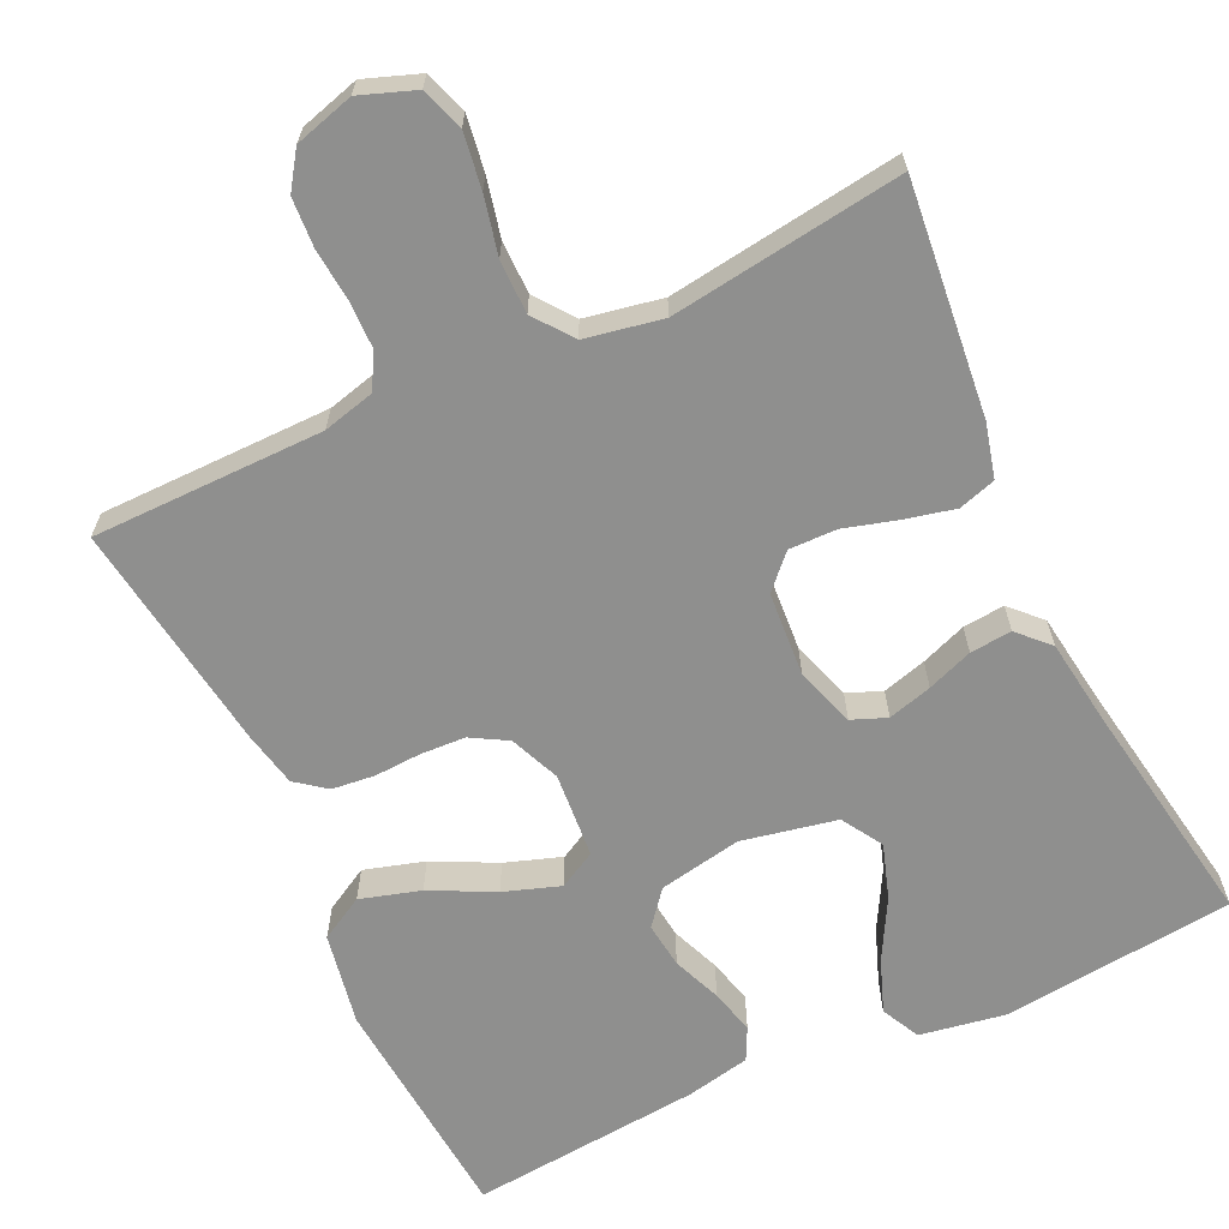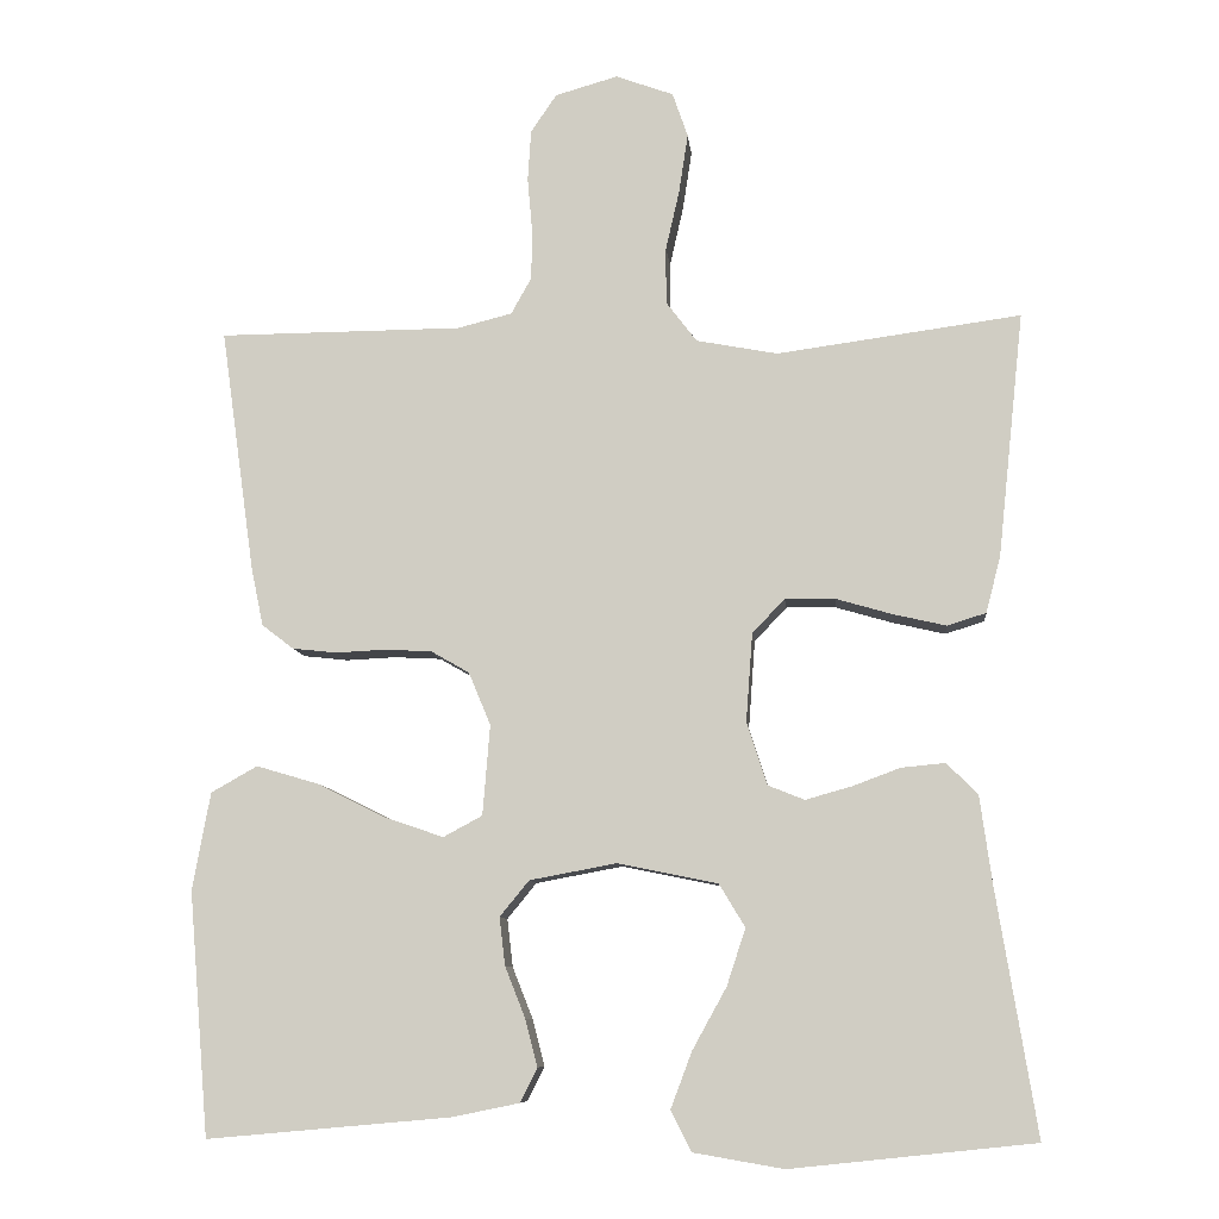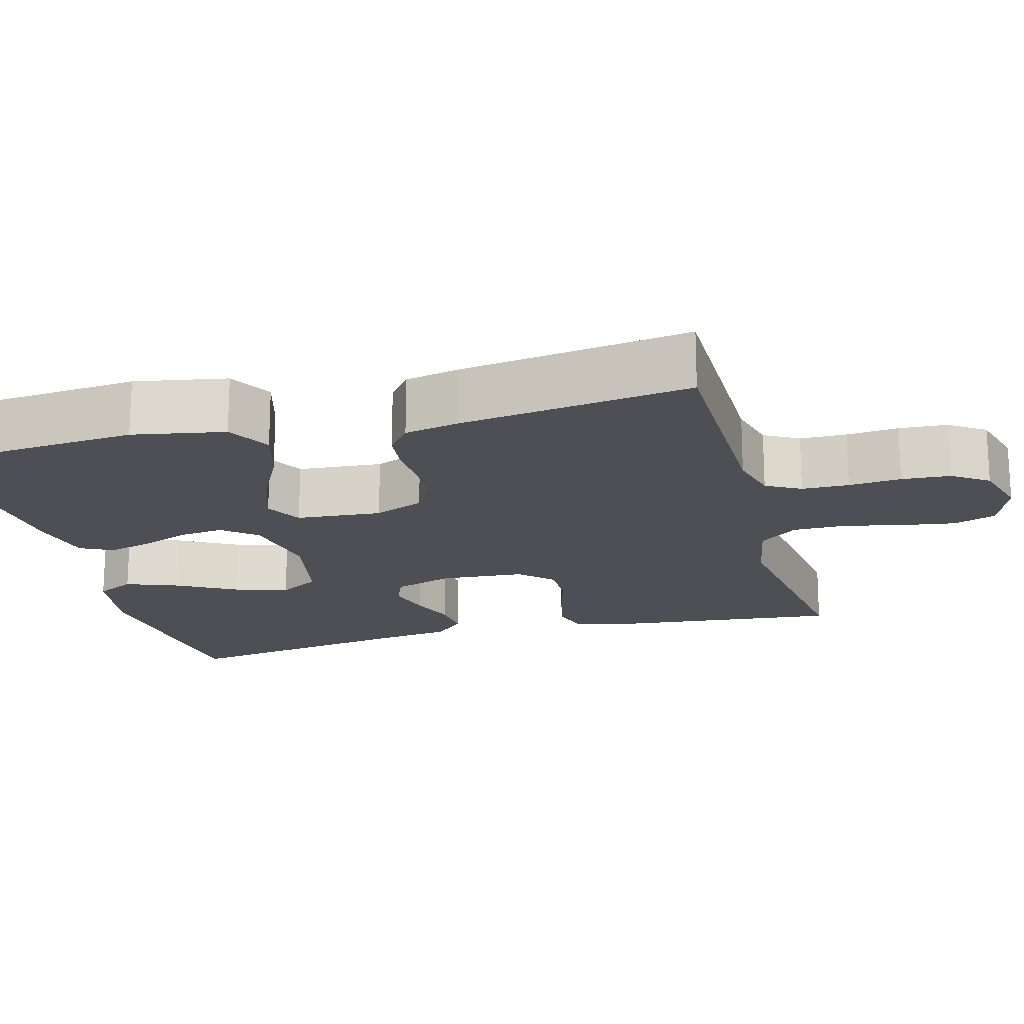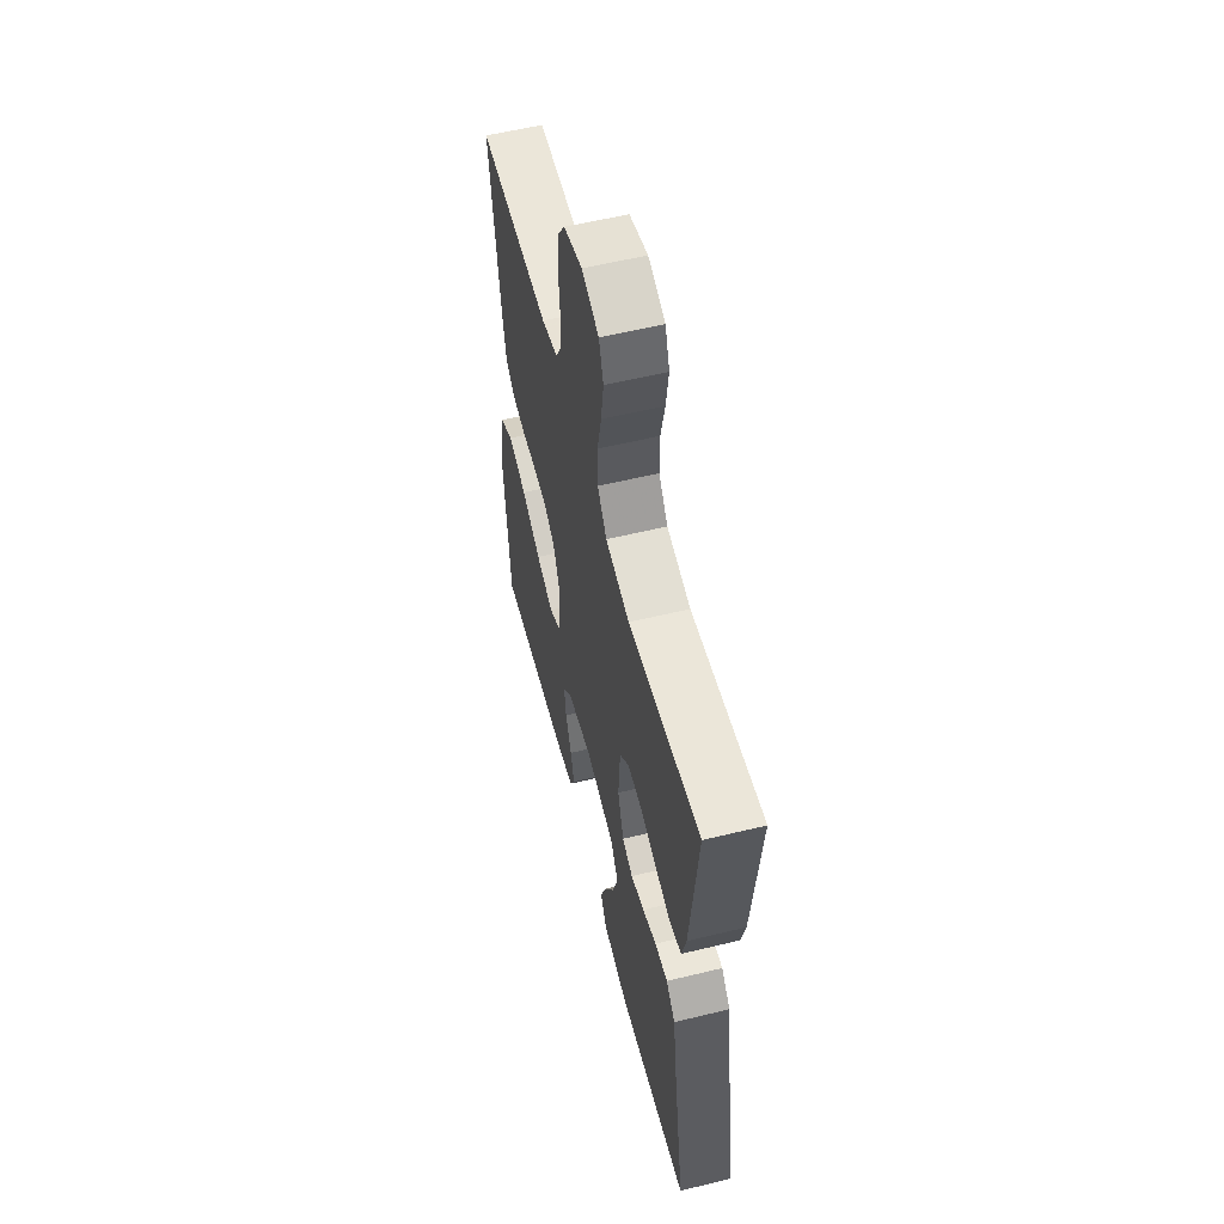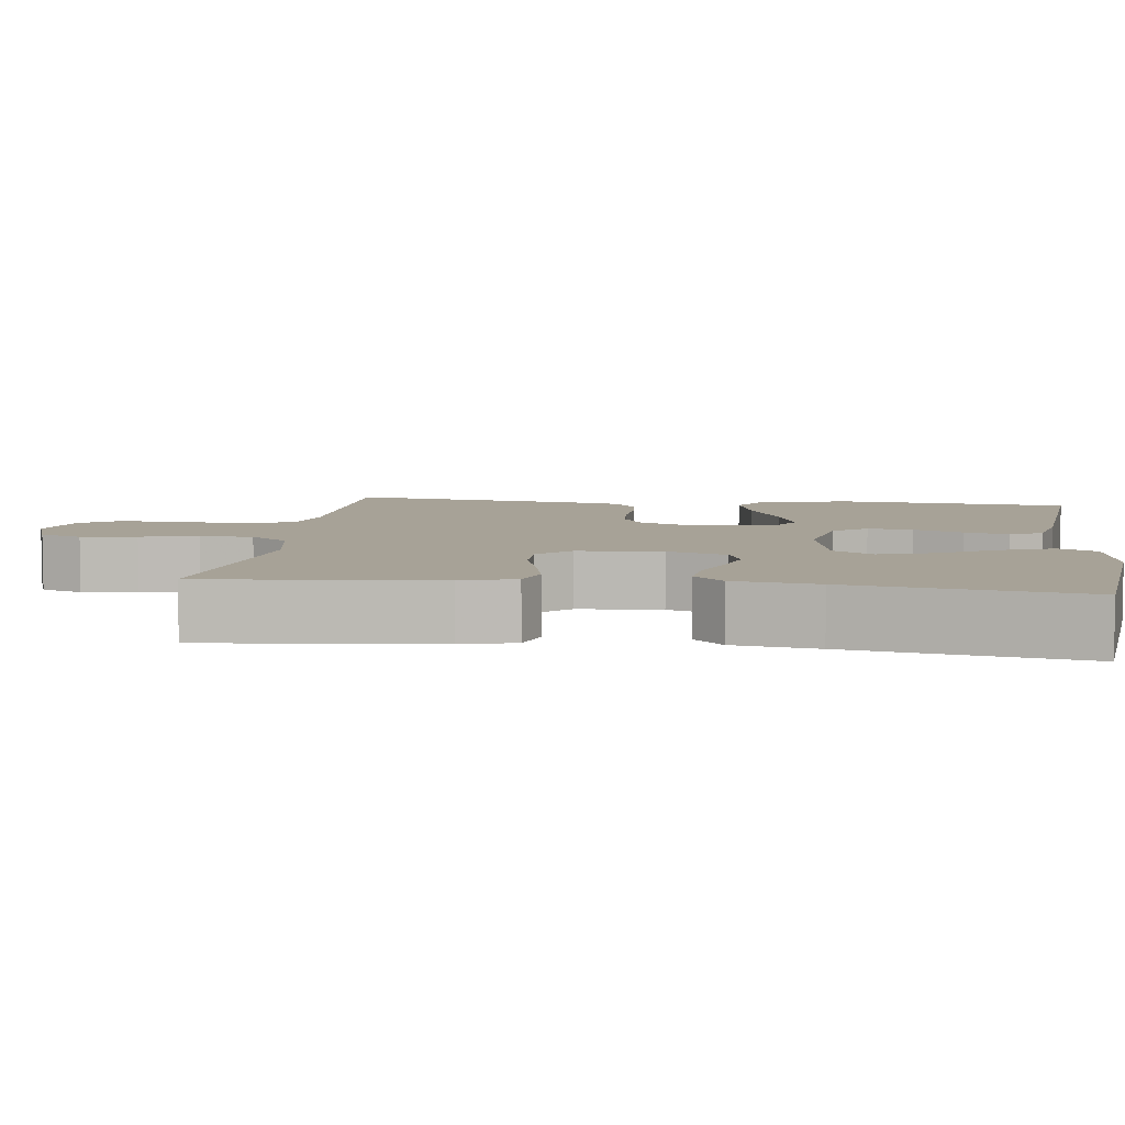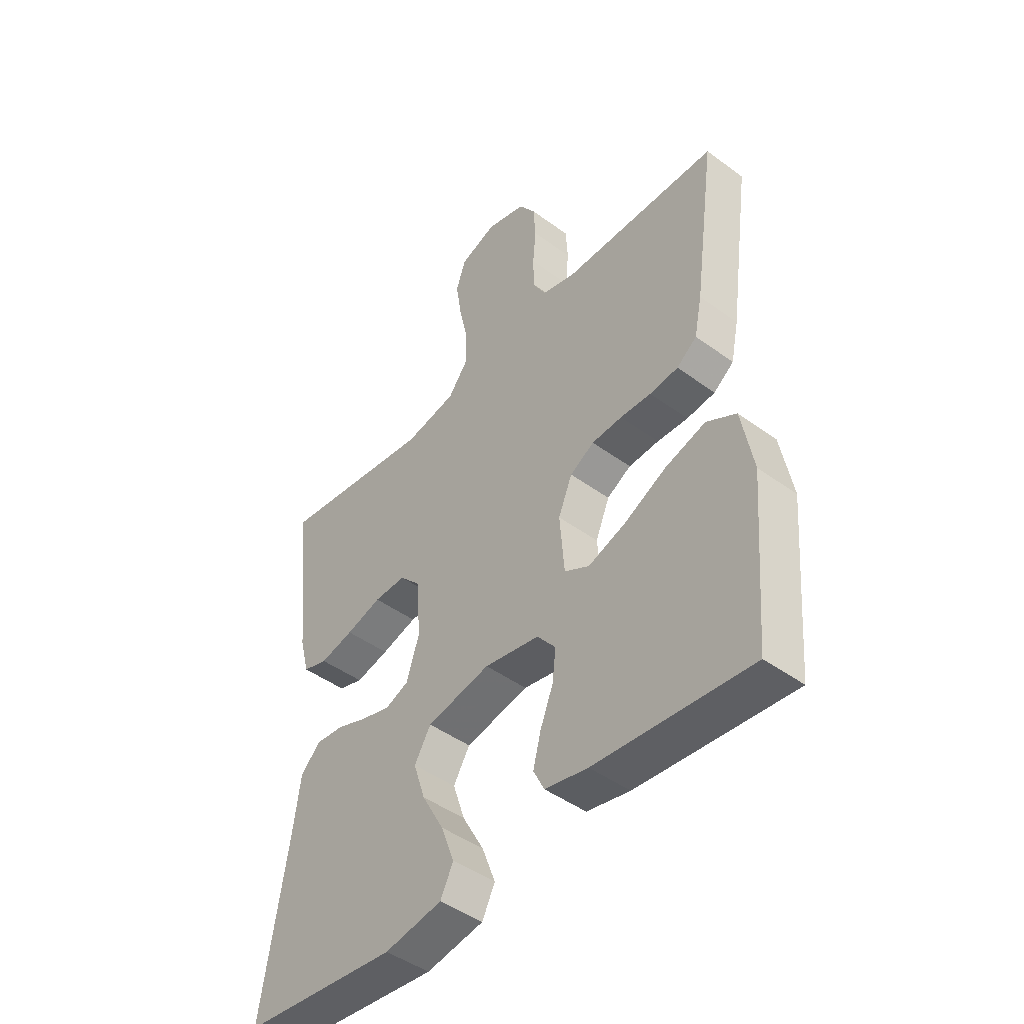
<metadata>
{"format":"obj","ext":"obj","renderer":"f3d","projection":"perspective","resolution":1024,"background":"white","views":[{"elev":-65.1,"azim":25.2,"up":"+Y"},{"elev":-8.8,"azim":5.6,"up":"+Z"},{"elev":-18.4,"azim":-74.9,"up":"+Y"},{"elev":57.2,"azim":75.8,"up":"+Z"},{"elev":6.6,"azim":97.6,"up":"+Y"},{"elev":-45.7,"azim":-130.1,"up":"+Z"}]}
</metadata>
<code>
v 0.5 0.07 -0.5
v 0.2 0.07 -0.532
v 0.089 0.07 -0.513
v 0.064 0.07 -0.463
v 0.09 0.07 -0.394
v 0.132 0.07 -0.318
v 0.155 0.07 -0.248
v 0.123 0.07 -0.195
v 0 0.07 -0.17
v -0.107 0.07 -0.19
v -0.143 0.07 -0.234
v -0.136 0.07 -0.293
v -0.111 0.07 -0.356
v -0.096 0.07 -0.414
v -0.117 0.07 -0.456
v -0.2 0.07 -0.473
v -0.5 0.07 -0.5
v -0.525 0.07 -0.2
v -0.503 0.07 -0.08
v -0.446 0.07 -0.048
v -0.368 0.07 -0.071
v -0.286 0.07 -0.112
v -0.213 0.07 -0.137
v -0.165 0.07 -0.111
v -0.156 0.07 0
v -0.183 0.07 0.065
v -0.23 0.07 0.092
v -0.289 0.07 0.095
v -0.349 0.07 0.092
v -0.404 0.07 0.098
v -0.443 0.07 0.128
v -0.458 0.07 0.2
v -0.5 0.07 0.5
v -0.2 0.07 0.502
v -0.133 0.07 0.519
v -0.108 0.07 0.564
v -0.107 0.07 0.625
v -0.113 0.07 0.693
v -0.109 0.07 0.756
v -0.077 0.07 0.803
v 0 0.07 0.825
v 0.071 0.07 0.799
v 0.09 0.07 0.744
v 0.079 0.07 0.672
v 0.062 0.07 0.597
v 0.062 0.07 0.528
v 0.1 0.07 0.478
v 0.2 0.07 0.459
v 0.5 0.07 0.5
v 0.468 0.07 0.2
v 0.45 0.07 0.13
v 0.402 0.07 0.115
v 0.337 0.07 0.13
v 0.268 0.07 0.15
v 0.206 0.07 0.151
v 0.166 0.07 0.109
v 0.158 0.07 0
v 0.183 0.07 -0.077
v 0.228 0.07 -0.095
v 0.285 0.07 -0.079
v 0.344 0.07 -0.057
v 0.398 0.07 -0.052
v 0.436 0.07 -0.091
v 0.451 0.07 -0.2
v 0.5 0 -0.5
v 0.2 0 -0.532
v 0.089 0 -0.513
v 0.064 0 -0.463
v 0.09 0 -0.394
v 0.132 0 -0.318
v 0.155 0 -0.248
v 0.123 0 -0.195
v 0 0 -0.17
v -0.107 0 -0.19
v -0.143 0 -0.234
v -0.136 0 -0.293
v -0.111 0 -0.356
v -0.096 0 -0.414
v -0.117 0 -0.456
v -0.2 0 -0.473
v -0.5 0 -0.5
v -0.525 0 -0.2
v -0.503 0 -0.08
v -0.446 0 -0.048
v -0.368 0 -0.071
v -0.286 0 -0.112
v -0.213 0 -0.137
v -0.165 0 -0.111
v -0.156 0 0
v -0.183 0 0.065
v -0.23 0 0.092
v -0.289 0 0.095
v -0.349 0 0.092
v -0.404 0 0.098
v -0.443 0 0.128
v -0.458 0 0.2
v -0.5 0 0.5
v -0.2 0 0.502
v -0.133 0 0.519
v -0.108 0 0.564
v -0.107 0 0.625
v -0.113 0 0.693
v -0.109 0 0.756
v -0.077 0 0.803
v 0 0 0.825
v 0.071 0 0.799
v 0.09 0 0.744
v 0.079 0 0.672
v 0.062 0 0.597
v 0.062 0 0.528
v 0.1 0 0.478
v 0.2 0 0.459
v 0.5 0 0.5
v 0.468 0 0.2
v 0.45 0 0.13
v 0.402 0 0.115
v 0.337 0 0.13
v 0.268 0 0.15
v 0.206 0 0.151
v 0.166 0 0.109
v 0.158 0 0
v 0.183 0 -0.077
v 0.228 0 -0.095
v 0.285 0 -0.079
v 0.344 0 -0.057
v 0.398 0 -0.052
v 0.436 0 -0.091
v 0.451 0 -0.2
f 62 63 64
f 61 62 64
f 60 61 64
f 1 2 3
f 64 1 3
f 60 64 3
f 59 60 3
f 52 53 54
f 51 52 54
f 50 51 54
f 49 50 54
f 48 49 54
f 47 48 54 55
f 46 47 55 56
f 43 44 45
f 42 43 45
f 41 42 45
f 40 41 45
f 39 40 45
f 38 39 45
f 37 38 45
f 36 37 45 46
f 46 56 57
f 36 46 57
f 35 36 57
f 32 33 34
f 31 32 34
f 30 31 34
f 29 30 34
f 28 29 34
f 27 28 34 35
f 20 21 22
f 19 20 22
f 18 19 22
f 17 18 22
f 16 17 22
f 15 16 22
f 14 15 22
f 13 14 22
f 12 13 22
f 11 12 22 23
f 10 11 23 24
f 3 4 5 6
f 3 6 7
f 59 3 7
f 58 59 7 8
f 35 57 58
f 27 35 58
f 26 27 58
f 58 8 9
f 26 58 9
f 25 26 9
f 9 10 24 25
f 128 127 126
f 128 126 125
f 128 125 124
f 67 66 65
f 67 65 128
f 67 128 124
f 67 124 123
f 118 117 116
f 118 116 115
f 118 115 114
f 118 114 113
f 118 113 112
f 119 118 112 111
f 120 119 111 110
f 109 108 107
f 109 107 106
f 109 106 105
f 109 105 104
f 109 104 103
f 109 103 102
f 109 102 101
f 110 109 101 100
f 121 120 110
f 121 110 100
f 121 100 99
f 98 97 96
f 98 96 95
f 98 95 94
f 98 94 93
f 98 93 92
f 99 98 92 91
f 86 85 84
f 86 84 83
f 86 83 82
f 86 82 81
f 86 81 80
f 86 80 79
f 86 79 78
f 86 78 77
f 86 77 76
f 87 86 76 75
f 88 87 75 74
f 70 69 68 67
f 71 70 67
f 71 67 123
f 72 71 123 122
f 122 121 99
f 122 99 91
f 122 91 90
f 73 72 122
f 73 122 90
f 73 90 89
f 89 88 74 73
f 1 65 66 2
f 2 66 67 3
f 3 67 68 4
f 4 68 69 5
f 5 69 70 6
f 6 70 71 7
f 7 71 72 8
f 8 72 73 9
f 9 73 74 10
f 10 74 75 11
f 11 75 76 12
f 12 76 77 13
f 13 77 78 14
f 14 78 79 15
f 15 79 80 16
f 16 80 81 17
f 17 81 82 18
f 18 82 83 19
f 19 83 84 20
f 20 84 85 21
f 21 85 86 22
f 22 86 87 23
f 23 87 88 24
f 24 88 89 25
f 25 89 90 26
f 26 90 91 27
f 27 91 92 28
f 28 92 93 29
f 29 93 94 30
f 30 94 95 31
f 31 95 96 32
f 32 96 97 33
f 33 97 98 34
f 34 98 99 35
f 35 99 100 36
f 36 100 101 37
f 37 101 102 38
f 38 102 103 39
f 39 103 104 40
f 40 104 105 41
f 41 105 106 42
f 42 106 107 43
f 43 107 108 44
f 44 108 109 45
f 45 109 110 46
f 46 110 111 47
f 47 111 112 48
f 48 112 113 49
f 49 113 114 50
f 50 114 115 51
f 51 115 116 52
f 52 116 117 53
f 53 117 118 54
f 54 118 119 55
f 55 119 120 56
f 56 120 121 57
f 57 121 122 58
f 58 122 123 59
f 59 123 124 60
f 60 124 125 61
f 61 125 126 62
f 62 126 127 63
f 63 127 128 64
f 64 128 65 1

</code>
